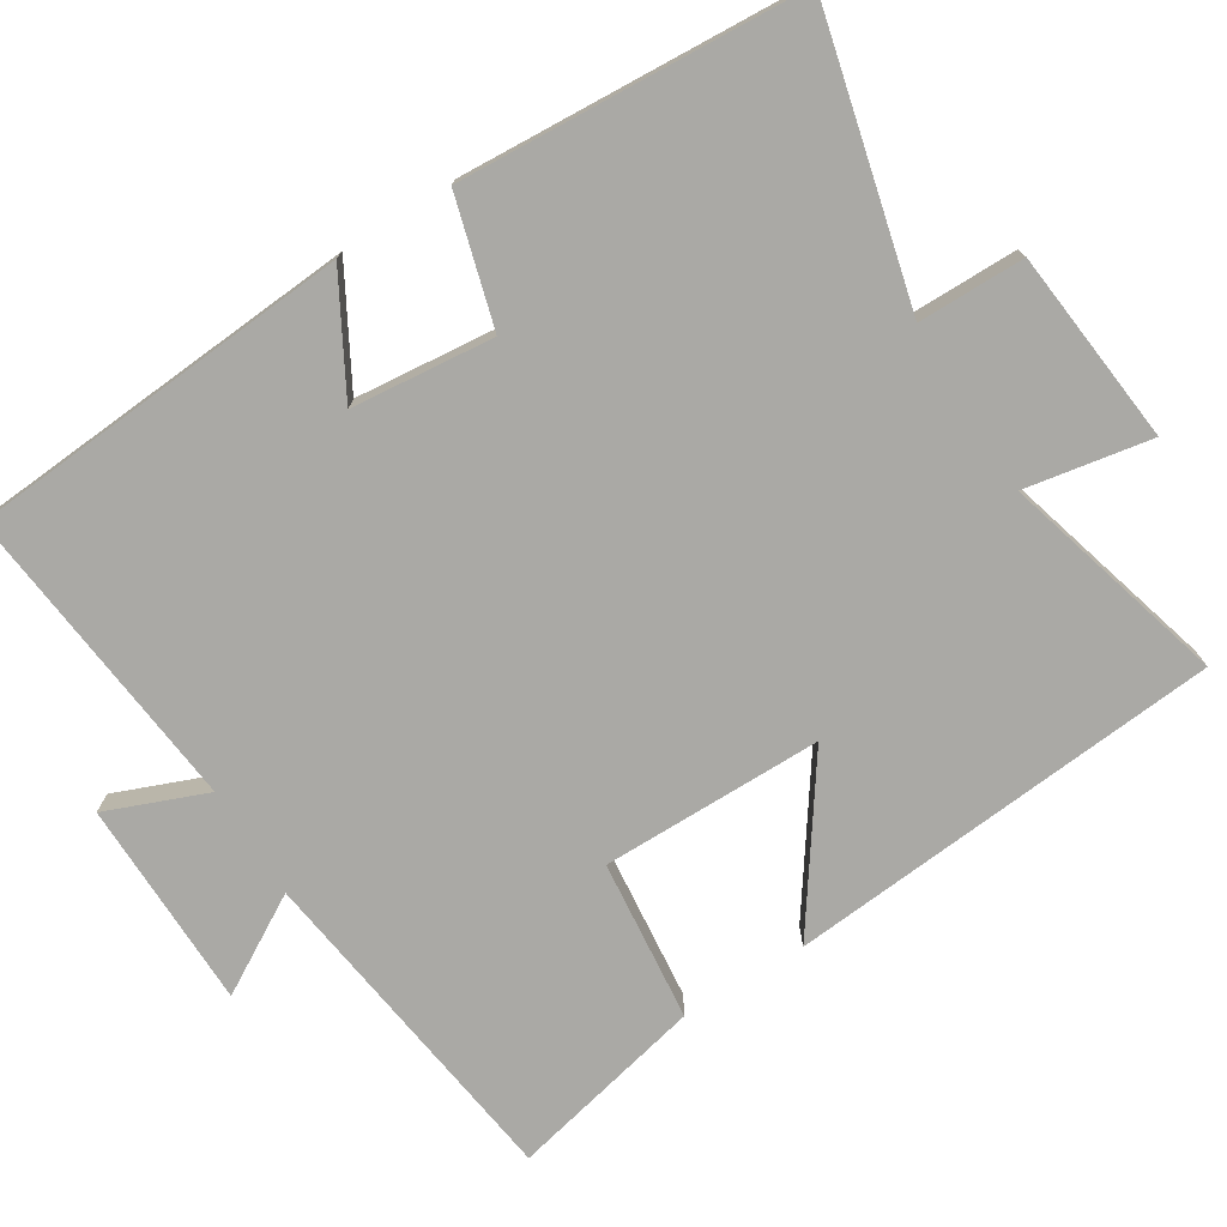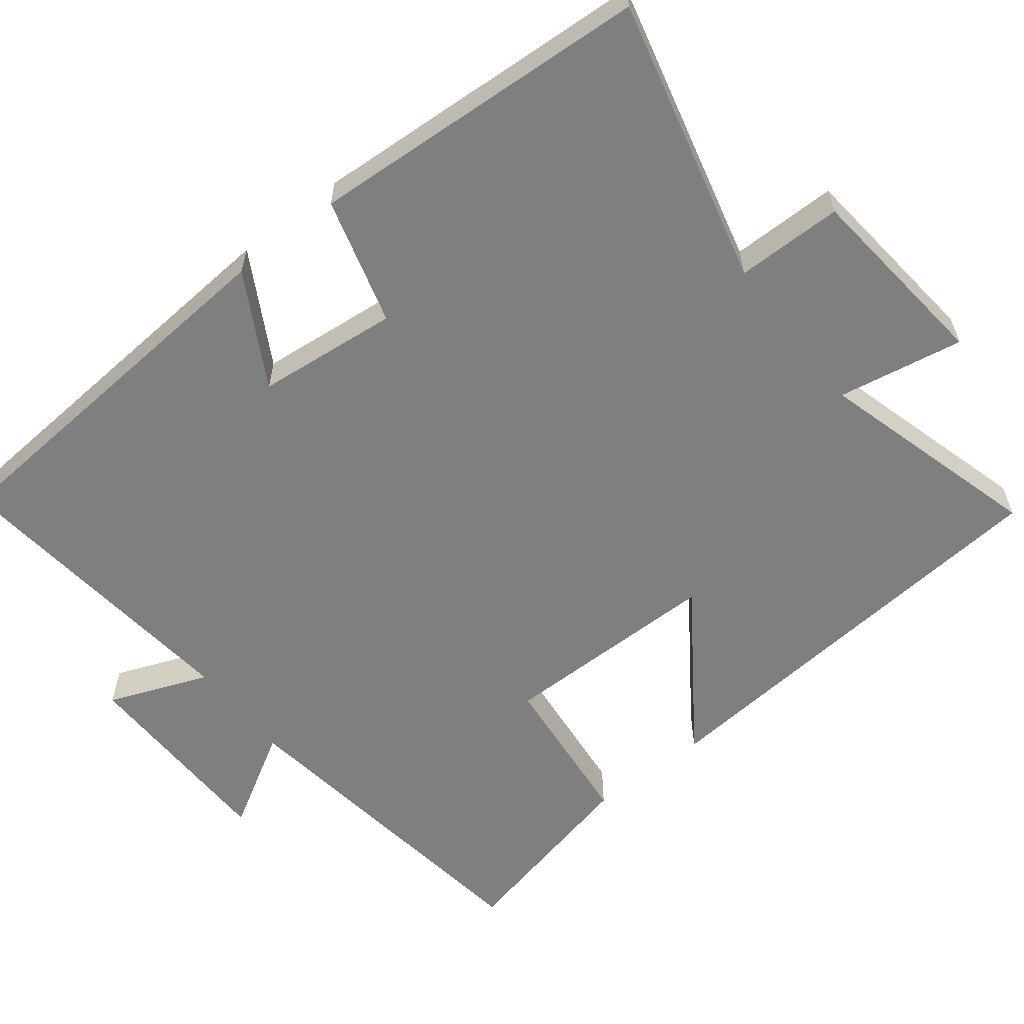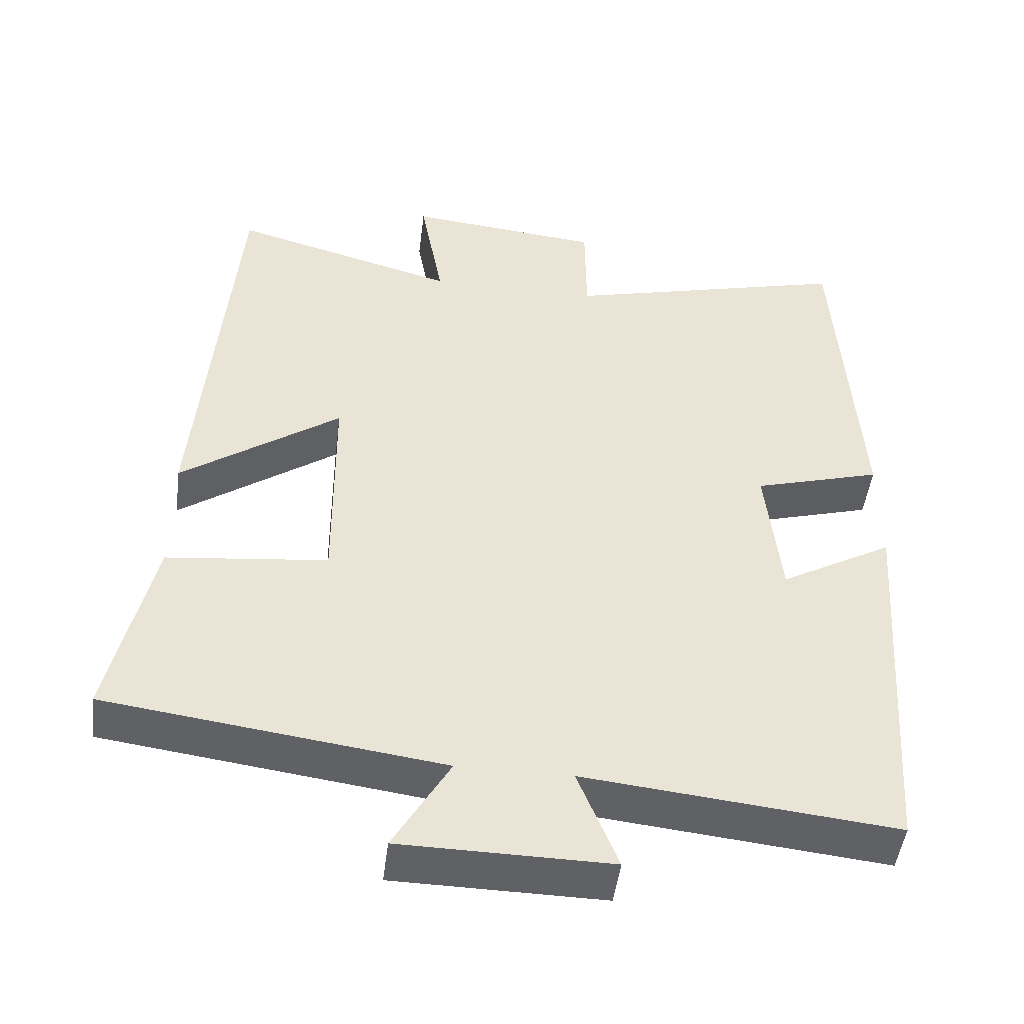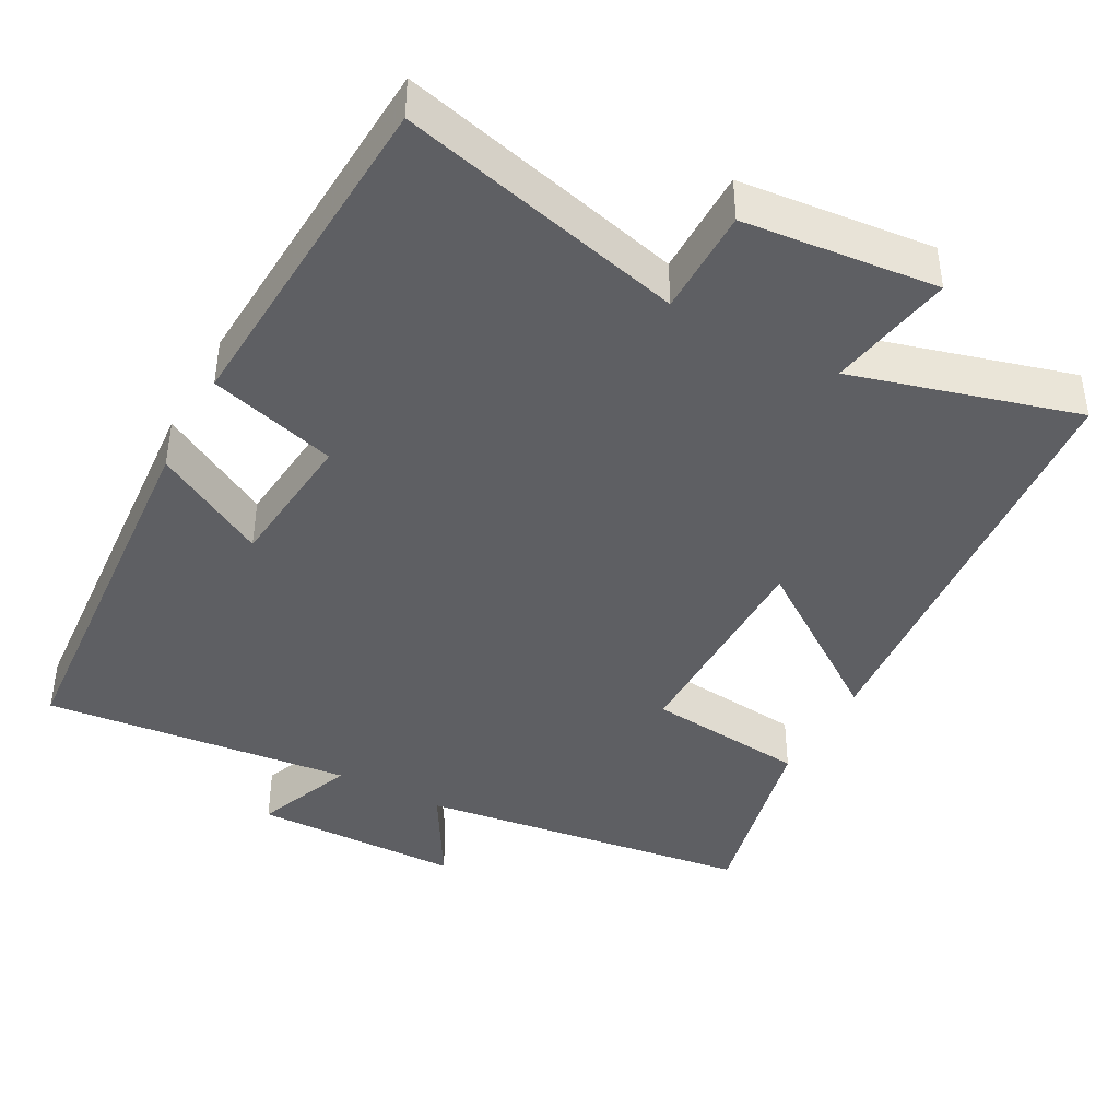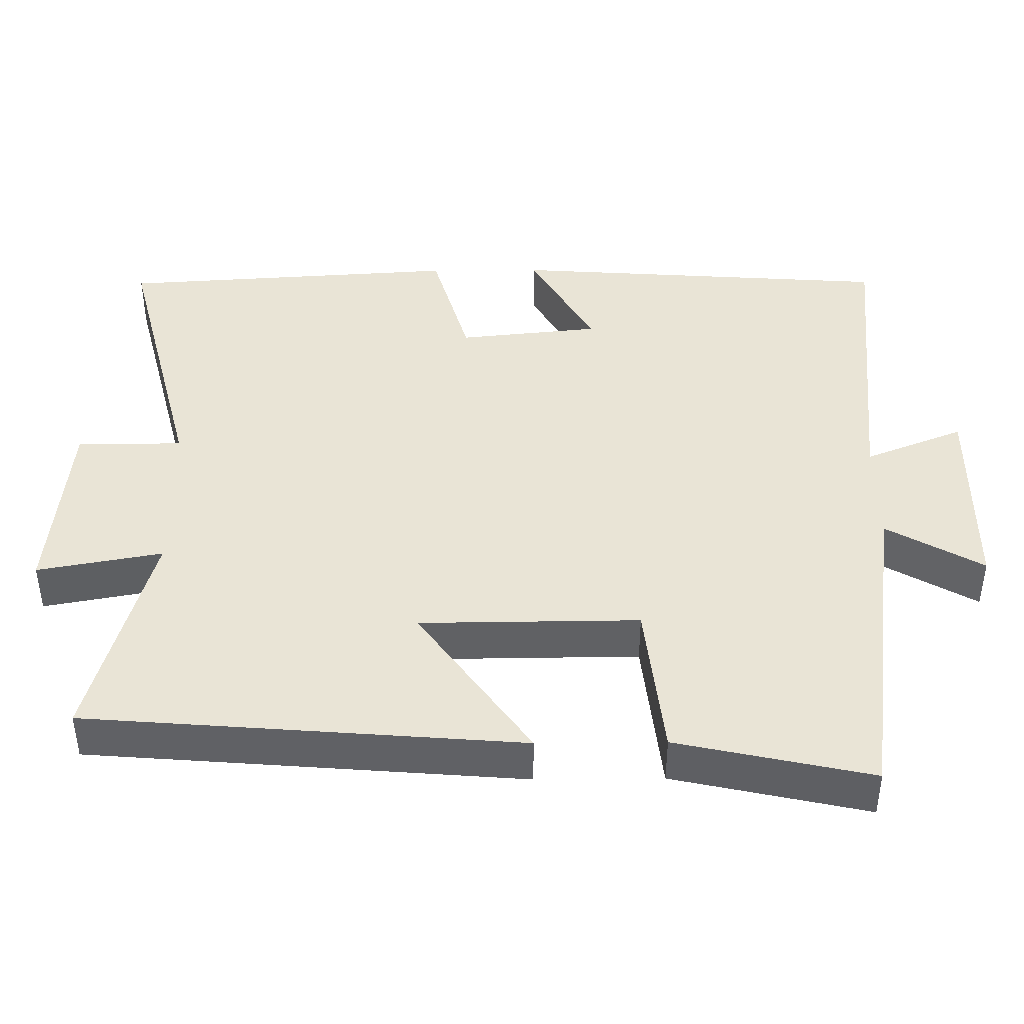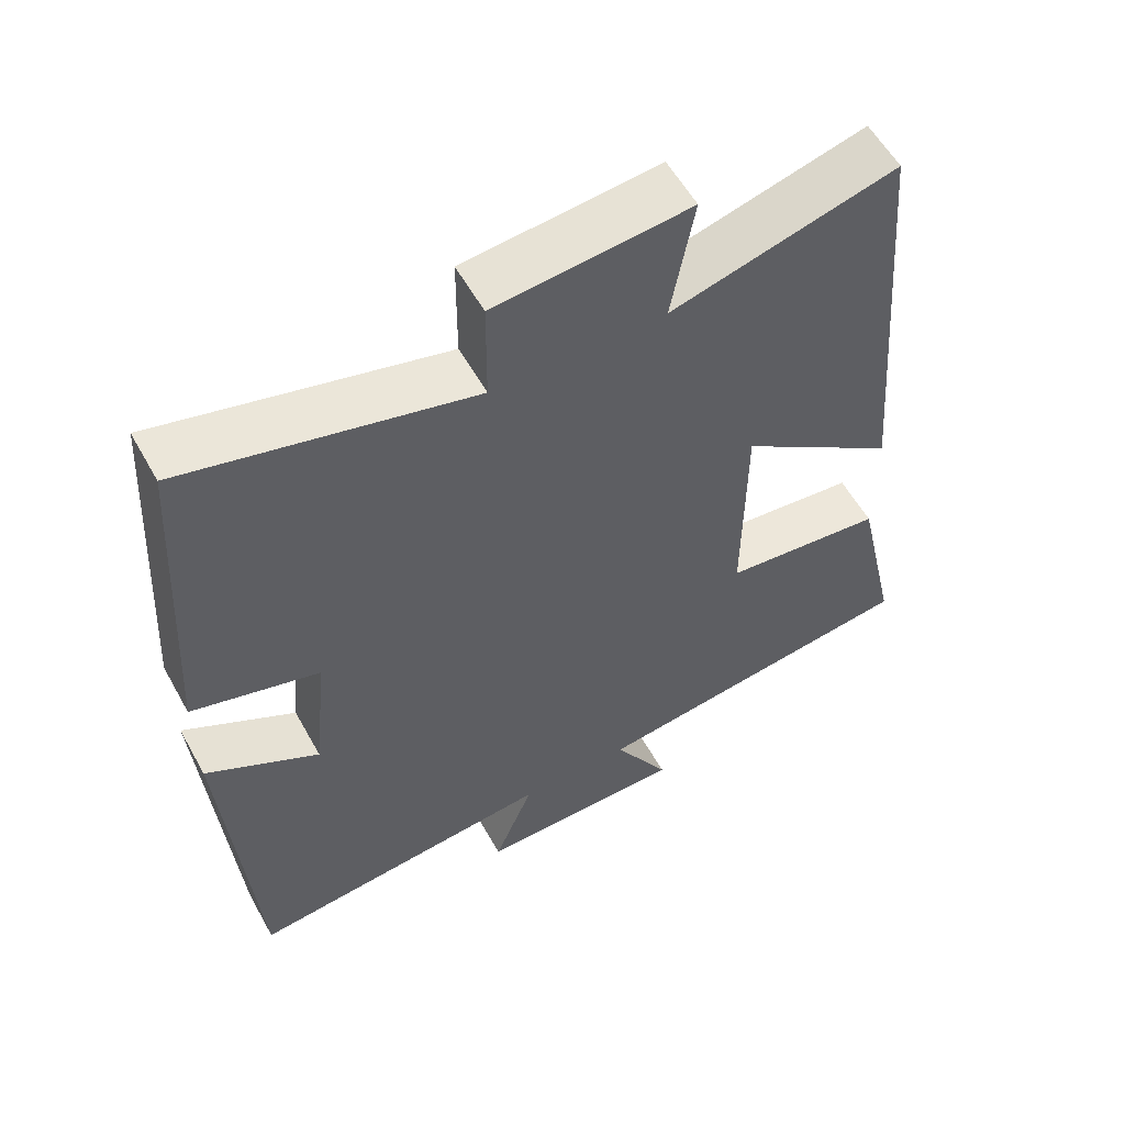
<metadata>
{"format":"obj","ext":"obj","renderer":"f3d","projection":"perspective","resolution":1024,"background":"white","views":[{"elev":-75.3,"azim":-57.9,"up":"+Y"},{"elev":-59.6,"azim":-51.8,"up":"+Y"},{"elev":-47.8,"azim":172.9,"up":"+Z"},{"elev":-42.0,"azim":-28.3,"up":"+Y"},{"elev":42.6,"azim":89.4,"up":"+Y"},{"elev":57.2,"azim":-28.9,"up":"+Z"}]}
</metadata>
<code>
v 0.451 0.07 0.584
v 0.5 0.07 -0.005
v 0.285 0.07 0.146
v 0.283 0.07 -0.152
v 0.5 0.07 -0.175
v 0.559 0.07 -0.439
v 0.107 0.07 -0.5
v 0.183 0.07 -0.631
v -0.099 0.07 -0.635
v -0.045 0.07 -0.5
v -0.463 0.07 -0.544
v -0.5 0.07 -0.023
v -0.348 0.07 -0.108
v -0.328 0.07 0.084
v -0.5 0.07 0.133
v -0.471 0.07 0.597
v -0.085 0.07 0.5
v -0.084 0.07 0.644
v 0.178 0.07 0.67
v 0.147 0.07 0.5
v 0.451 0 0.584
v 0.5 0 -0.005
v 0.285 0 0.146
v 0.283 0 -0.152
v 0.5 0 -0.175
v 0.559 0 -0.439
v 0.107 0 -0.5
v 0.183 0 -0.631
v -0.099 0 -0.635
v -0.045 0 -0.5
v -0.463 0 -0.544
v -0.5 0 -0.023
v -0.348 0 -0.108
v -0.328 0 0.084
v -0.5 0 0.133
v -0.471 0 0.597
v -0.085 0 0.5
v -0.084 0 0.644
v 0.178 0 0.67
v 0.147 0 0.5
f 17 18 19 20
f 14 15 16 17
f 13 14 17 20
f 10 11 12 13
f 10 13 20 1
f 7 8 9 10
f 4 5 6 7
f 3 4 7 10
f 1 2 3
f 1 3 10
f 40 39 38 37
f 37 36 35 34
f 40 37 34 33
f 33 32 31 30
f 21 40 33 30
f 30 29 28 27
f 27 26 25 24
f 30 27 24 23
f 23 22 21
f 30 23 21
f 1 21 22 2
f 2 22 23 3
f 3 23 24 4
f 4 24 25 5
f 5 25 26 6
f 6 26 27 7
f 7 27 28 8
f 8 28 29 9
f 9 29 30 10
f 10 30 31 11
f 11 31 32 12
f 12 32 33 13
f 13 33 34 14
f 14 34 35 15
f 15 35 36 16
f 16 36 37 17
f 17 37 38 18
f 18 38 39 19
f 19 39 40 20
f 20 40 21 1

</code>
